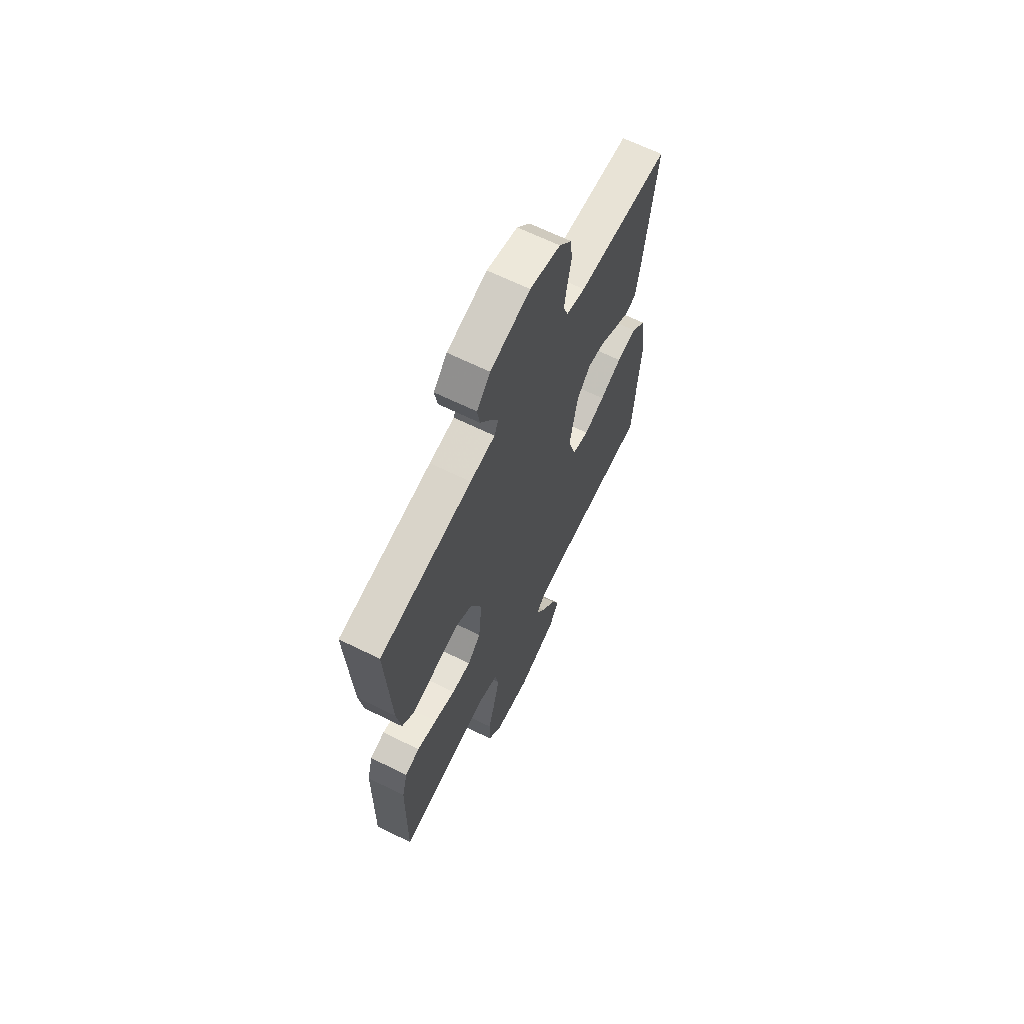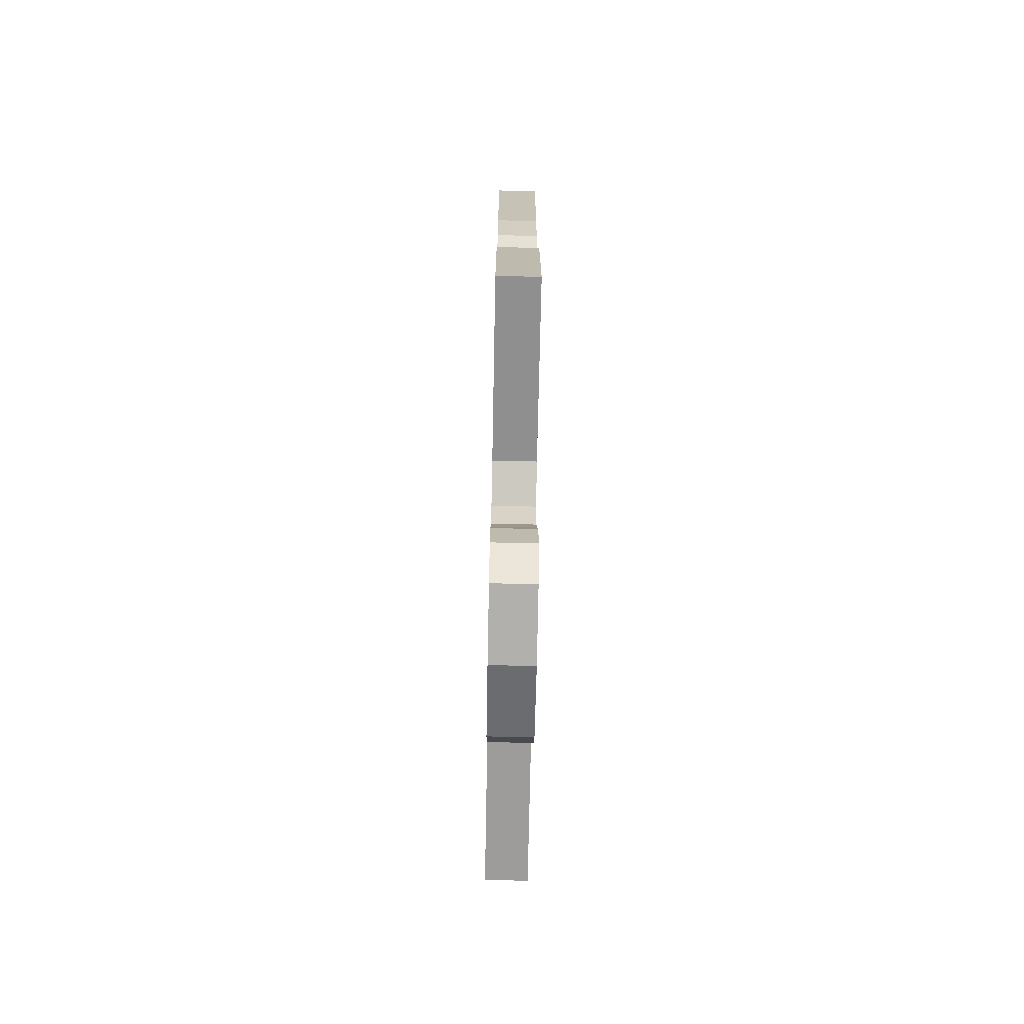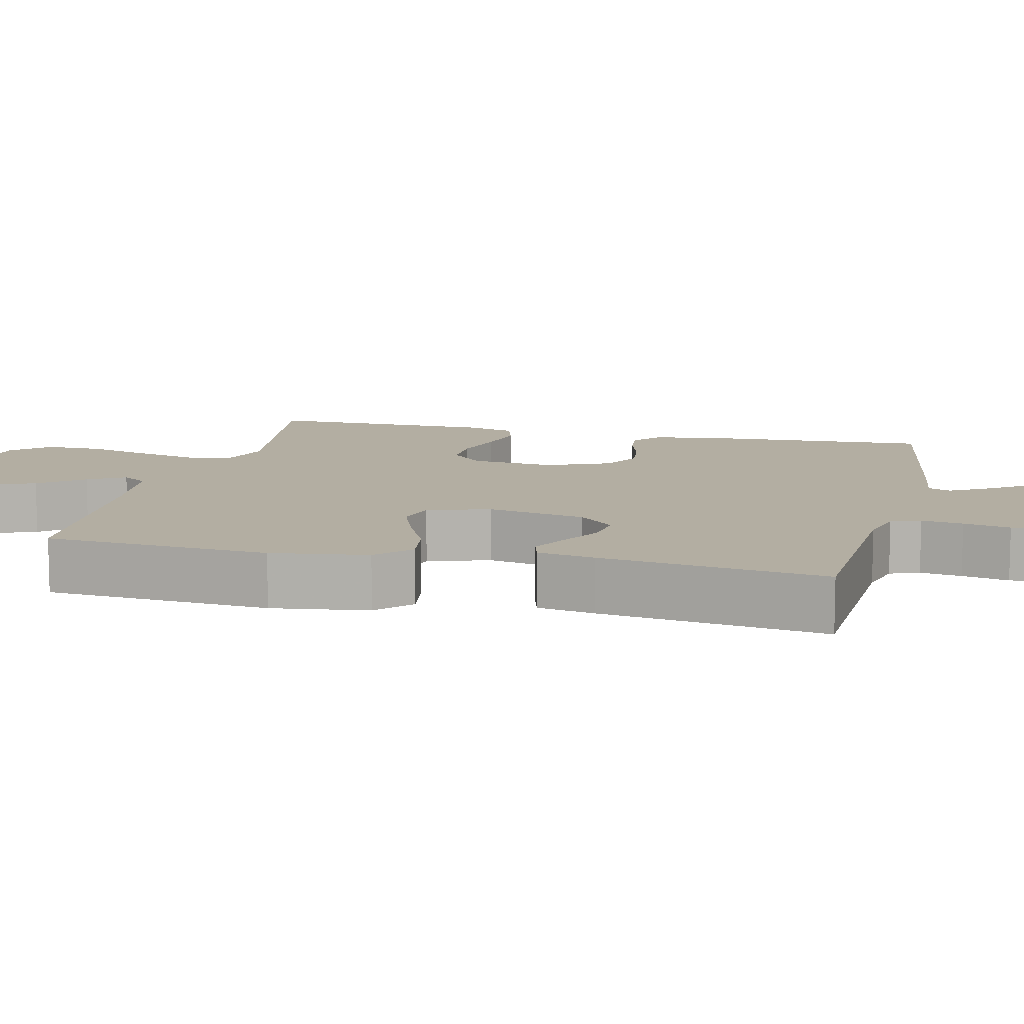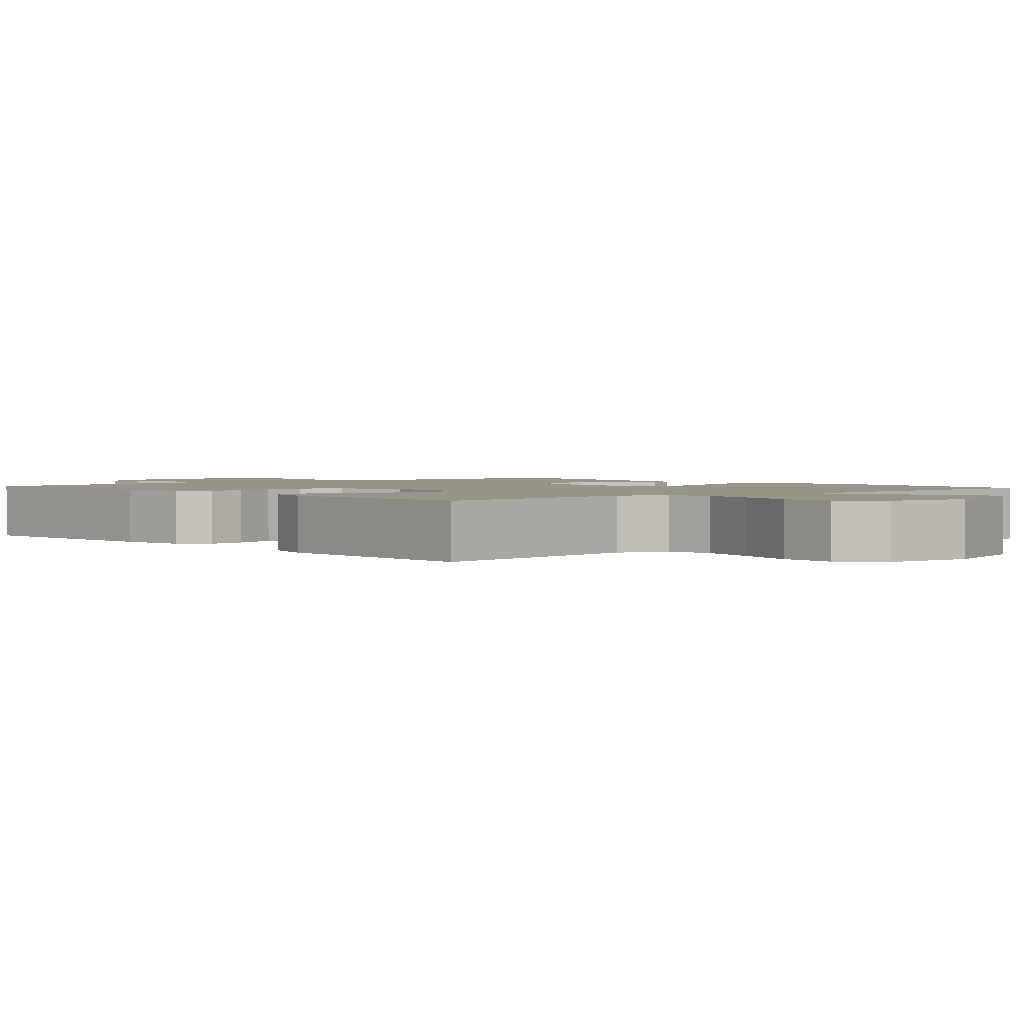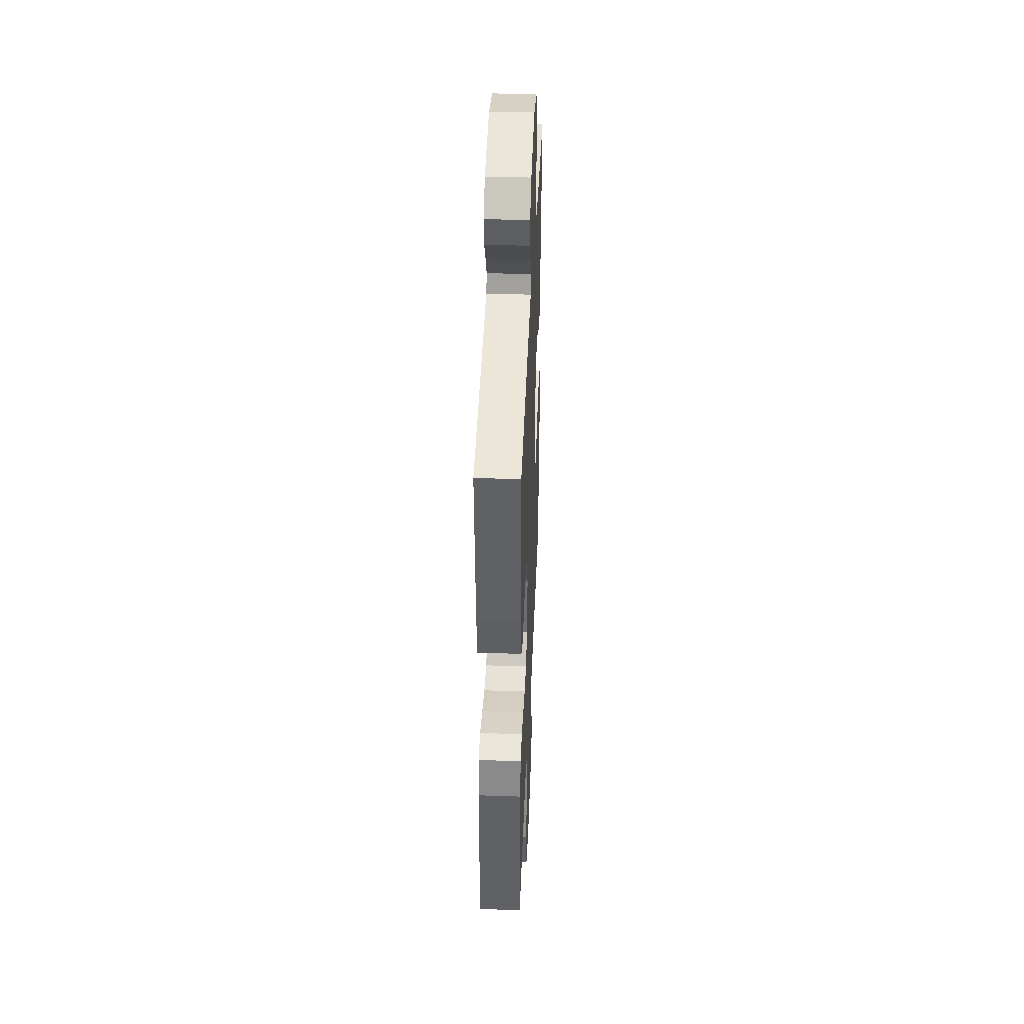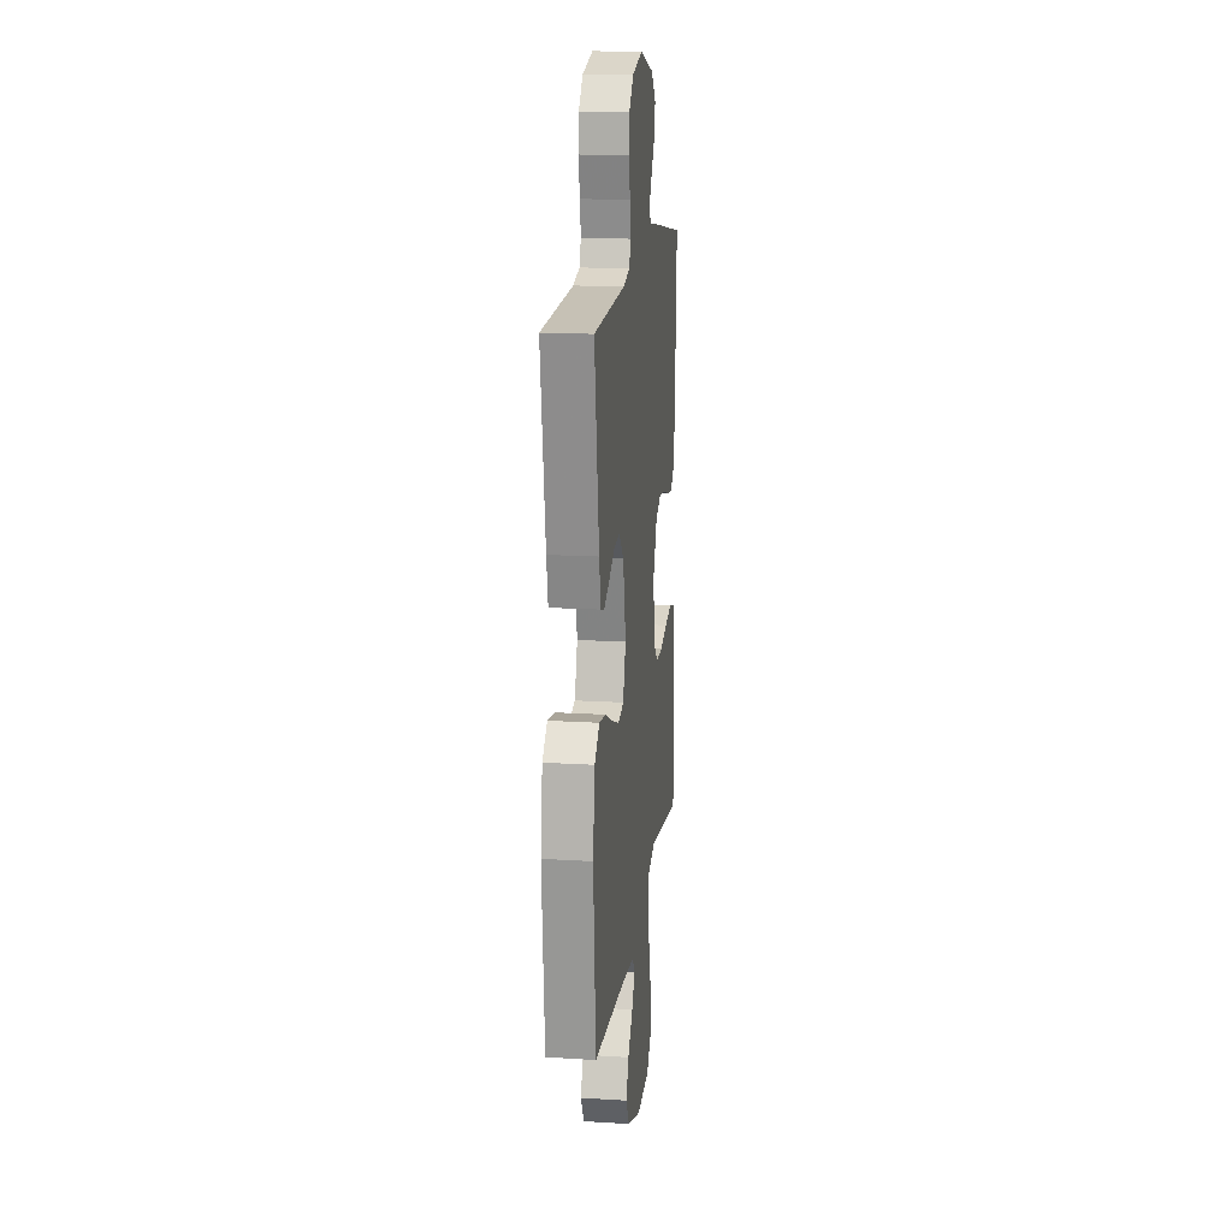
<metadata>
{"format":"obj","ext":"obj","renderer":"f3d","projection":"perspective","resolution":1024,"background":"white","views":[{"elev":65.4,"azim":116.4,"up":"+Z"},{"elev":-73.9,"azim":88.9,"up":"+Z"},{"elev":10.8,"azim":-76.6,"up":"+Y"},{"elev":1.8,"azim":139.4,"up":"+Y"},{"elev":41.1,"azim":92.4,"up":"+Z"},{"elev":16.2,"azim":-82.7,"up":"+Z"}]}
</metadata>
<code>
v 0.5 0.07 0.5
v 0.484 0.07 0.2
v 0.47 0.07 0.111
v 0.434 0.07 0.08
v 0.384 0.07 0.085
v 0.326 0.07 0.103
v 0.268 0.07 0.11
v 0.217 0.07 0.083
v 0.181 0.07 0
v 0.192 0.07 -0.112
v 0.235 0.07 -0.155
v 0.297 0.07 -0.154
v 0.366 0.07 -0.134
v 0.431 0.07 -0.118
v 0.479 0.07 -0.132
v 0.497 0.07 -0.2
v 0.5 0.07 -0.5
v 0.2 0.07 -0.455
v 0.133 0.07 -0.478
v 0.121 0.07 -0.537
v 0.14 0.07 -0.617
v 0.163 0.07 -0.702
v 0.164 0.07 -0.777
v 0.119 0.07 -0.827
v 0 0.07 -0.837
v -0.128 0.07 -0.79
v -0.16 0.07 -0.734
v -0.135 0.07 -0.674
v -0.089 0.07 -0.616
v -0.06 0.07 -0.567
v -0.084 0.07 -0.533
v -0.2 0.07 -0.52
v -0.5 0.07 -0.5
v -0.523 0.07 -0.2
v -0.505 0.07 -0.071
v -0.459 0.07 -0.028
v -0.394 0.07 -0.038
v -0.323 0.07 -0.071
v -0.256 0.07 -0.096
v -0.203 0.07 -0.083
v -0.177 0.07 0
v -0.204 0.07 0.131
v -0.249 0.07 0.178
v -0.303 0.07 0.171
v -0.359 0.07 0.139
v -0.408 0.07 0.114
v -0.443 0.07 0.124
v -0.457 0.07 0.2
v -0.5 0.07 0.5
v -0.2 0.07 0.514
v -0.139 0.07 0.53
v -0.124 0.07 0.569
v -0.132 0.07 0.624
v -0.145 0.07 0.686
v -0.14 0.07 0.744
v -0.099 0.07 0.791
v 0 0.07 0.816
v 0.129 0.07 0.78
v 0.173 0.07 0.733
v 0.164 0.07 0.681
v 0.131 0.07 0.632
v 0.106 0.07 0.589
v 0.119 0.07 0.559
v 0.2 0.07 0.548
v 0.5 0 0.5
v 0.484 0 0.2
v 0.47 0 0.111
v 0.434 0 0.08
v 0.384 0 0.085
v 0.326 0 0.103
v 0.268 0 0.11
v 0.217 0 0.083
v 0.181 0 0
v 0.192 0 -0.112
v 0.235 0 -0.155
v 0.297 0 -0.154
v 0.366 0 -0.134
v 0.431 0 -0.118
v 0.479 0 -0.132
v 0.497 0 -0.2
v 0.5 0 -0.5
v 0.2 0 -0.455
v 0.133 0 -0.478
v 0.121 0 -0.537
v 0.14 0 -0.617
v 0.163 0 -0.702
v 0.164 0 -0.777
v 0.119 0 -0.827
v 0 0 -0.837
v -0.128 0 -0.79
v -0.16 0 -0.734
v -0.135 0 -0.674
v -0.089 0 -0.616
v -0.06 0 -0.567
v -0.084 0 -0.533
v -0.2 0 -0.52
v -0.5 0 -0.5
v -0.523 0 -0.2
v -0.505 0 -0.071
v -0.459 0 -0.028
v -0.394 0 -0.038
v -0.323 0 -0.071
v -0.256 0 -0.096
v -0.203 0 -0.083
v -0.177 0 0
v -0.204 0 0.131
v -0.249 0 0.178
v -0.303 0 0.171
v -0.359 0 0.139
v -0.408 0 0.114
v -0.443 0 0.124
v -0.457 0 0.2
v -0.5 0 0.5
v -0.2 0 0.514
v -0.139 0 0.53
v -0.124 0 0.569
v -0.132 0 0.624
v -0.145 0 0.686
v -0.14 0 0.744
v -0.099 0 0.791
v 0 0 0.816
v 0.129 0 0.78
v 0.173 0 0.733
v 0.164 0 0.681
v 0.131 0 0.632
v 0.106 0 0.589
v 0.119 0 0.559
v 0.2 0 0.548
f 63 64 1 2
f 58 59 60 61
f 58 61 62
f 57 58 62
f 56 57 62 63
f 53 54 55 56
f 52 53 56 63
f 47 48 49 50
f 47 50 51
f 44 45 46 47
f 44 47 51
f 43 44 51
f 42 43 51 52
f 35 36 37 38
f 35 38 39
f 32 33 34 35
f 31 32 35 39
f 30 31 39 40
f 26 27 28 29
f 26 29 30
f 25 26 30
f 24 25 30
f 21 22 23 24
f 20 21 24 30
f 19 20 30 40
f 15 16 17 18
f 12 13 14 15
f 12 15 18 19
f 3 4 5 6
f 3 6 7
f 2 3 7
f 63 2 7
f 41 42 52 63
f 41 63 7 8
f 40 41 8 9
f 19 40 9 10
f 11 12 19
f 10 11 19
f 66 65 128 127
f 125 124 123 122
f 126 125 122
f 126 122 121
f 127 126 121 120
f 120 119 118 117
f 127 120 117 116
f 114 113 112 111
f 115 114 111
f 111 110 109 108
f 115 111 108
f 115 108 107
f 116 115 107 106
f 102 101 100 99
f 103 102 99
f 99 98 97 96
f 103 99 96 95
f 104 103 95 94
f 93 92 91 90
f 94 93 90
f 94 90 89
f 94 89 88
f 88 87 86 85
f 94 88 85 84
f 104 94 84 83
f 82 81 80 79
f 79 78 77 76
f 83 82 79 76
f 70 69 68 67
f 71 70 67
f 71 67 66
f 71 66 127
f 127 116 106 105
f 72 71 127 105
f 73 72 105 104
f 74 73 104 83
f 83 76 75
f 83 75 74
f 1 65 66 2
f 2 66 67 3
f 3 67 68 4
f 4 68 69 5
f 5 69 70 6
f 6 70 71 7
f 7 71 72 8
f 8 72 73 9
f 9 73 74 10
f 10 74 75 11
f 11 75 76 12
f 12 76 77 13
f 13 77 78 14
f 14 78 79 15
f 15 79 80 16
f 16 80 81 17
f 17 81 82 18
f 18 82 83 19
f 19 83 84 20
f 20 84 85 21
f 21 85 86 22
f 22 86 87 23
f 23 87 88 24
f 24 88 89 25
f 25 89 90 26
f 26 90 91 27
f 27 91 92 28
f 28 92 93 29
f 29 93 94 30
f 30 94 95 31
f 31 95 96 32
f 32 96 97 33
f 33 97 98 34
f 34 98 99 35
f 35 99 100 36
f 36 100 101 37
f 37 101 102 38
f 38 102 103 39
f 39 103 104 40
f 40 104 105 41
f 41 105 106 42
f 42 106 107 43
f 43 107 108 44
f 44 108 109 45
f 45 109 110 46
f 46 110 111 47
f 47 111 112 48
f 48 112 113 49
f 49 113 114 50
f 50 114 115 51
f 51 115 116 52
f 52 116 117 53
f 53 117 118 54
f 54 118 119 55
f 55 119 120 56
f 56 120 121 57
f 57 121 122 58
f 58 122 123 59
f 59 123 124 60
f 60 124 125 61
f 61 125 126 62
f 62 126 127 63
f 63 127 128 64
f 64 128 65 1

</code>
